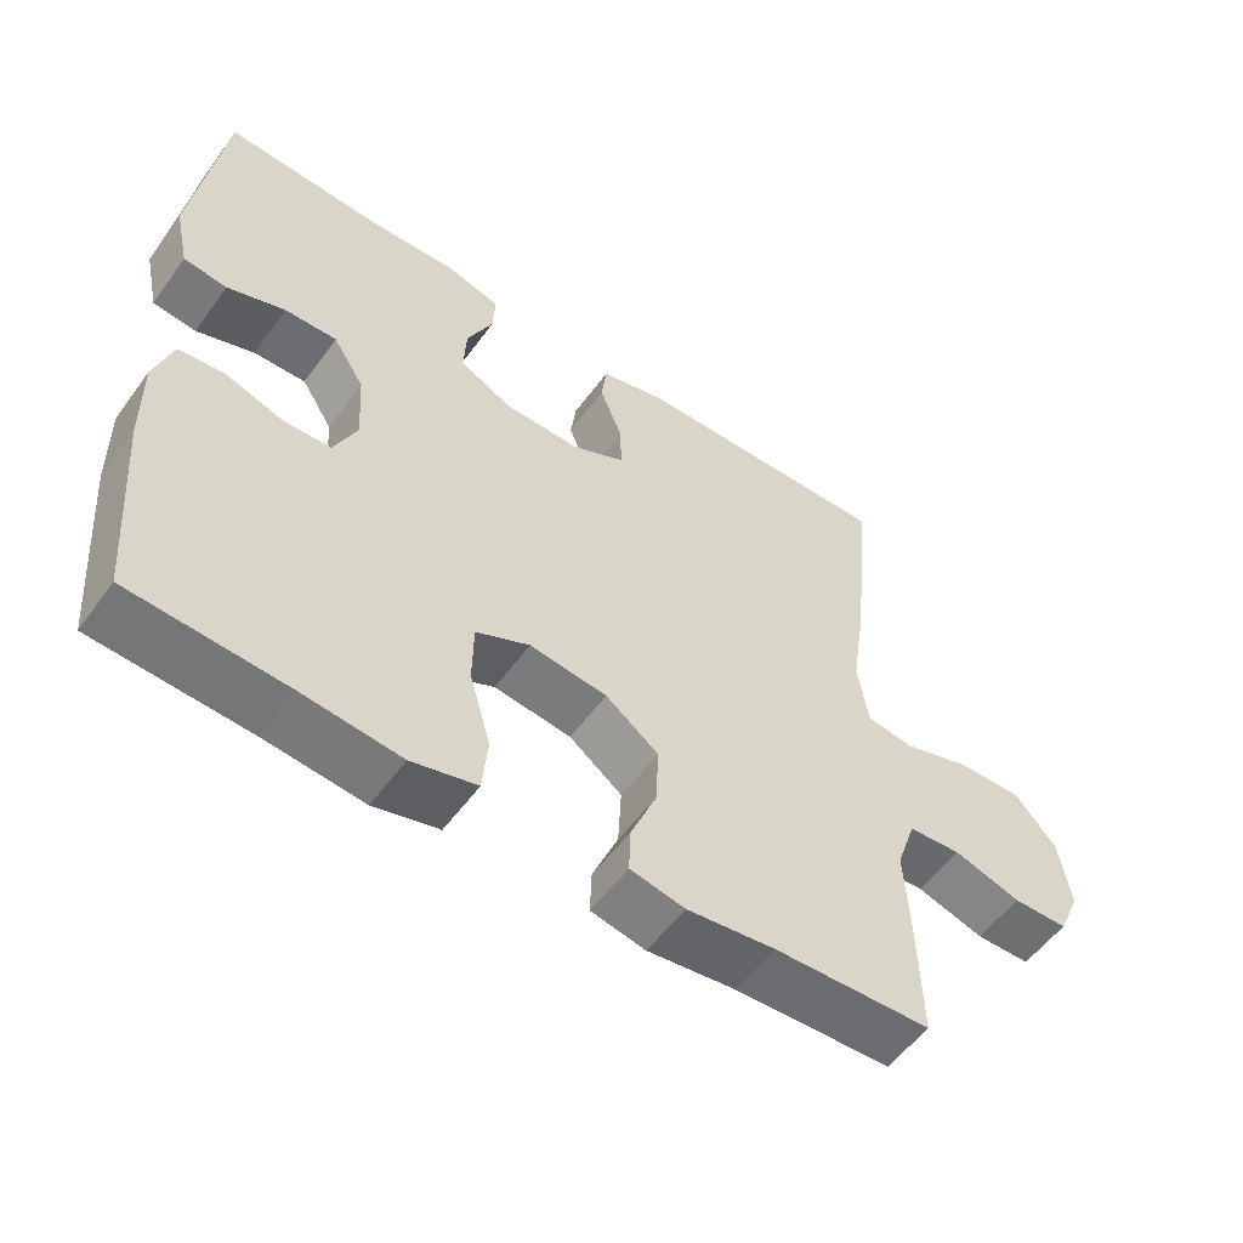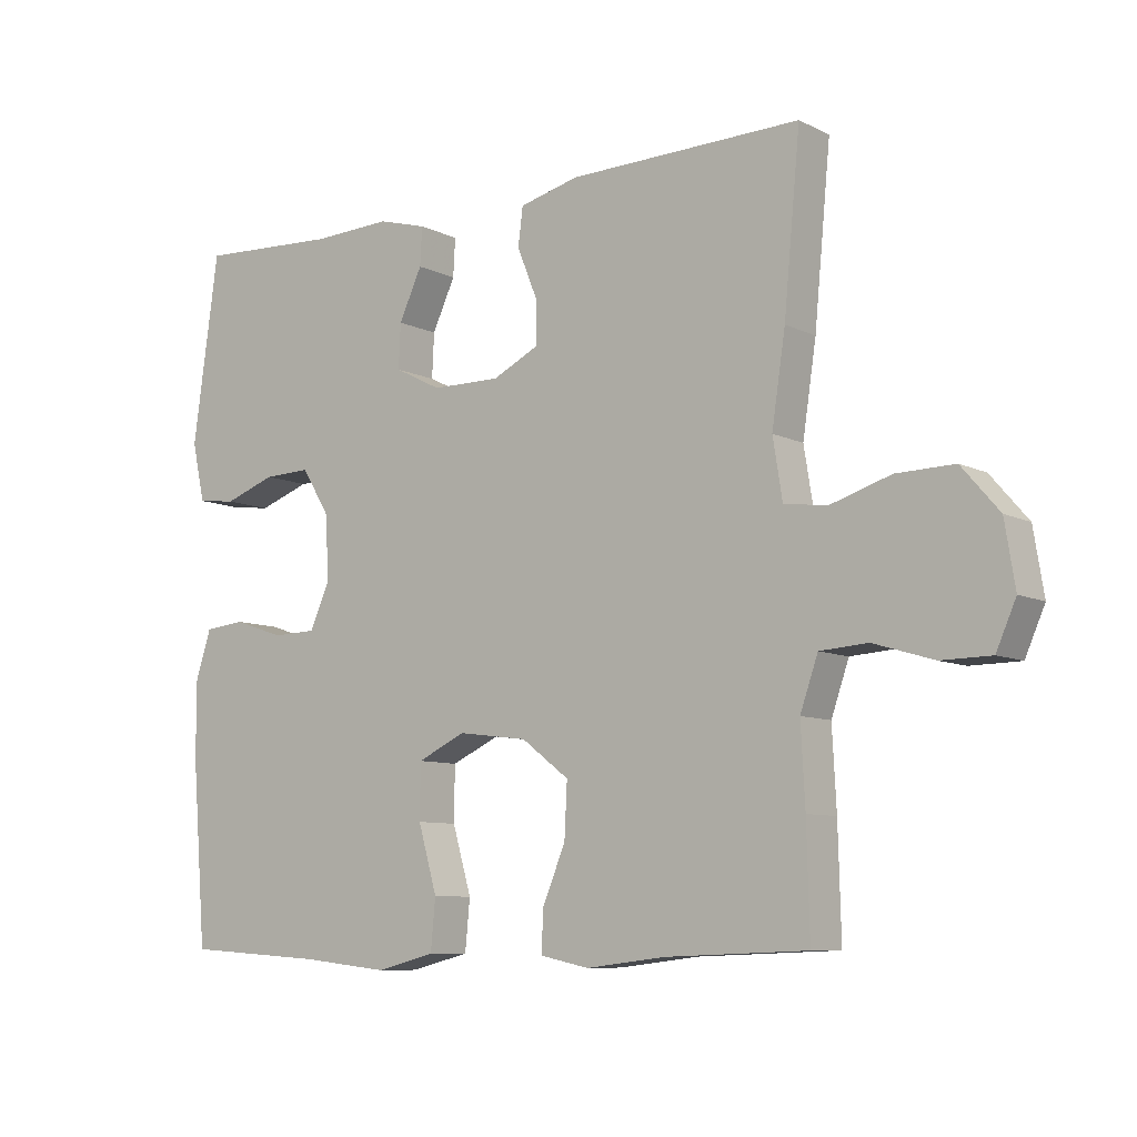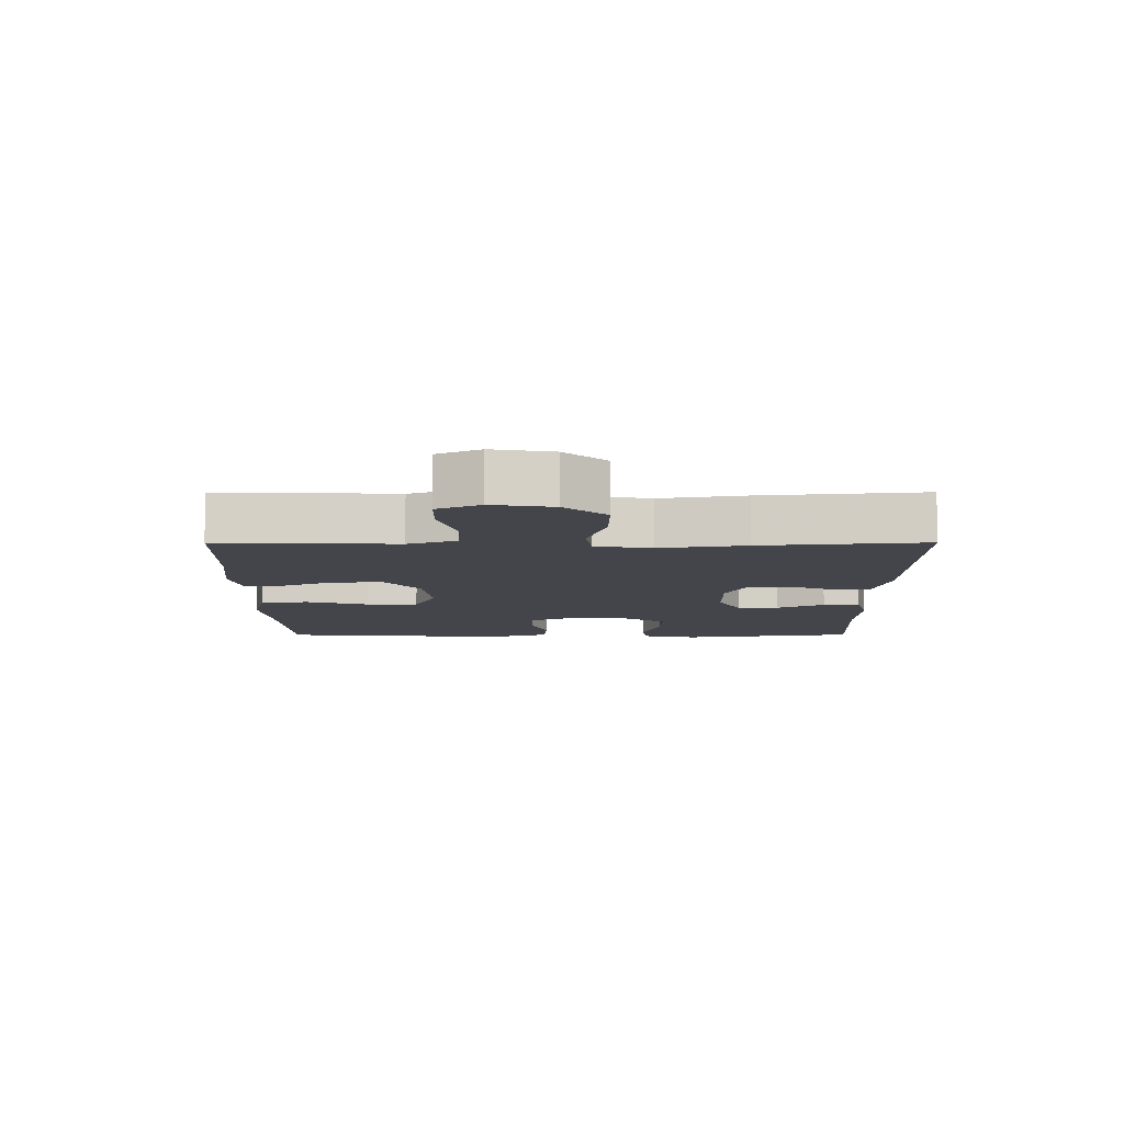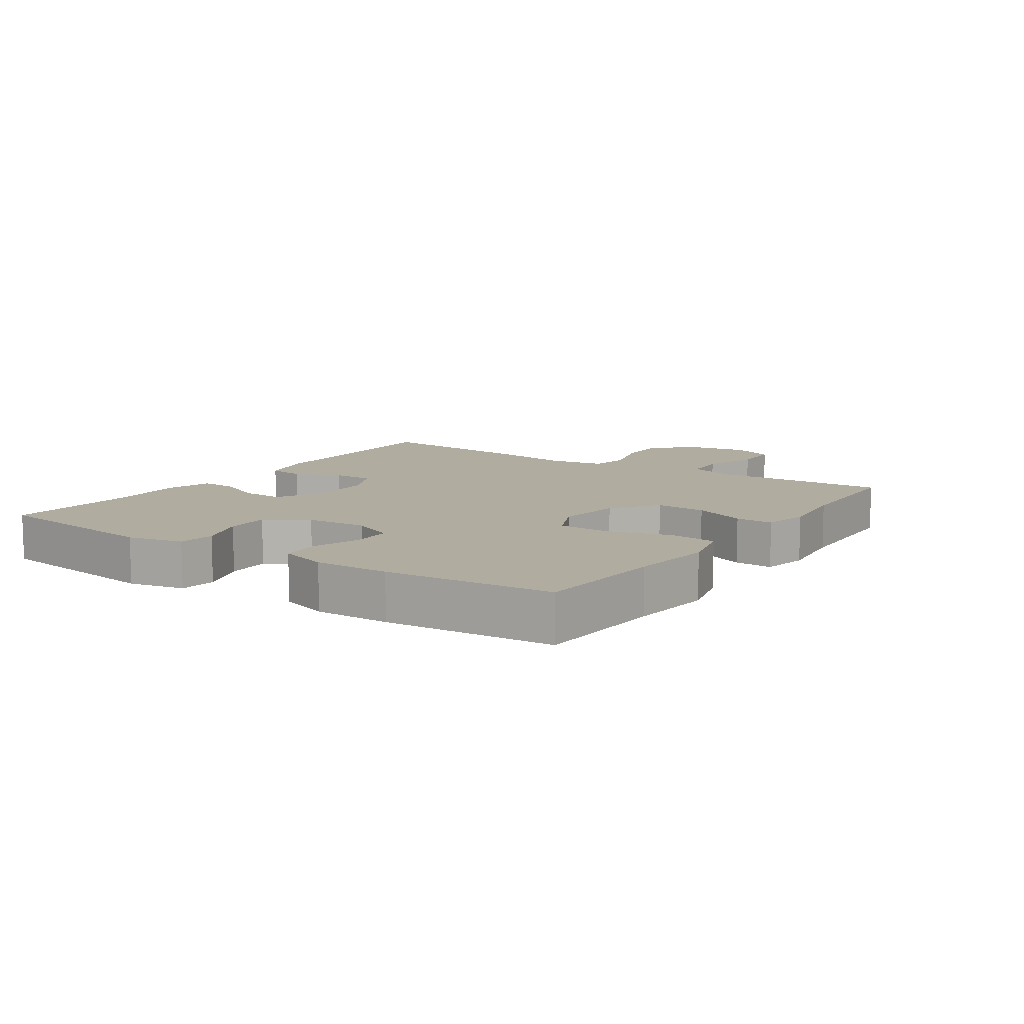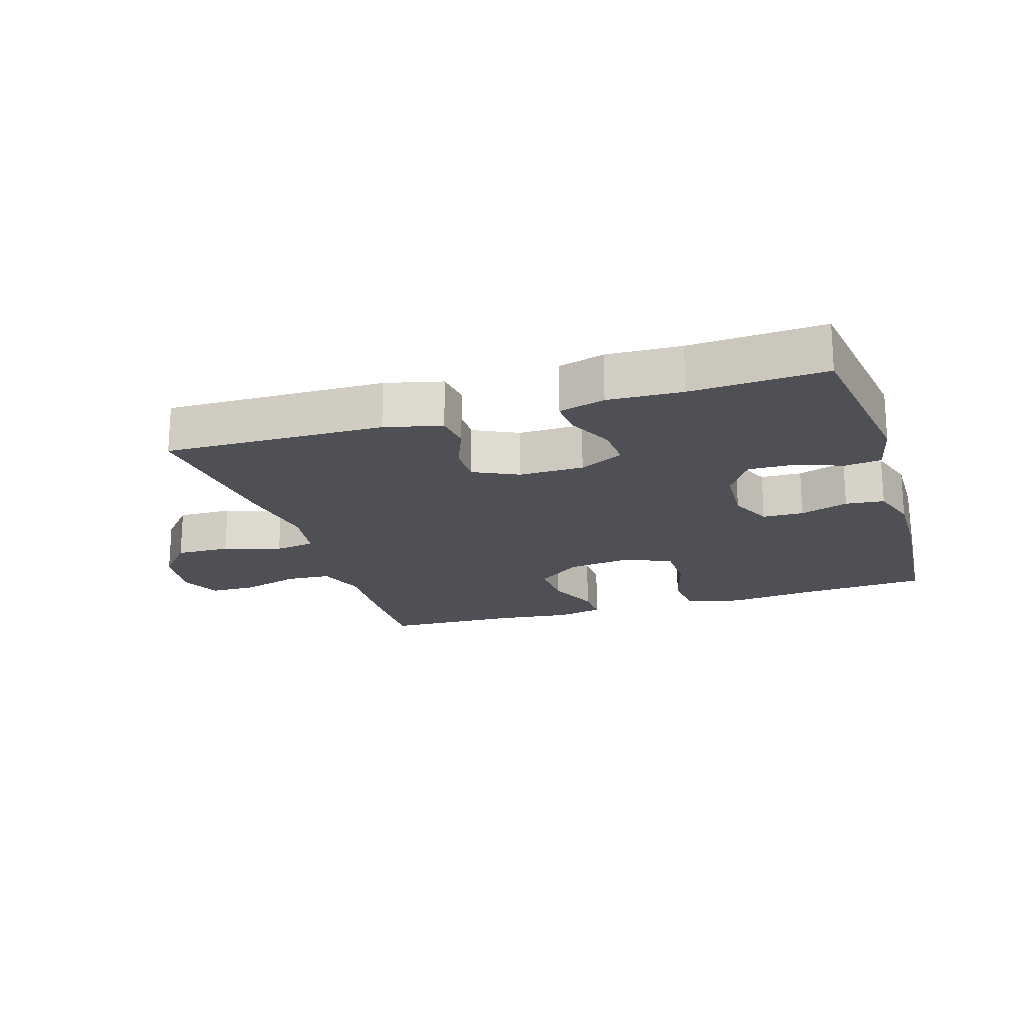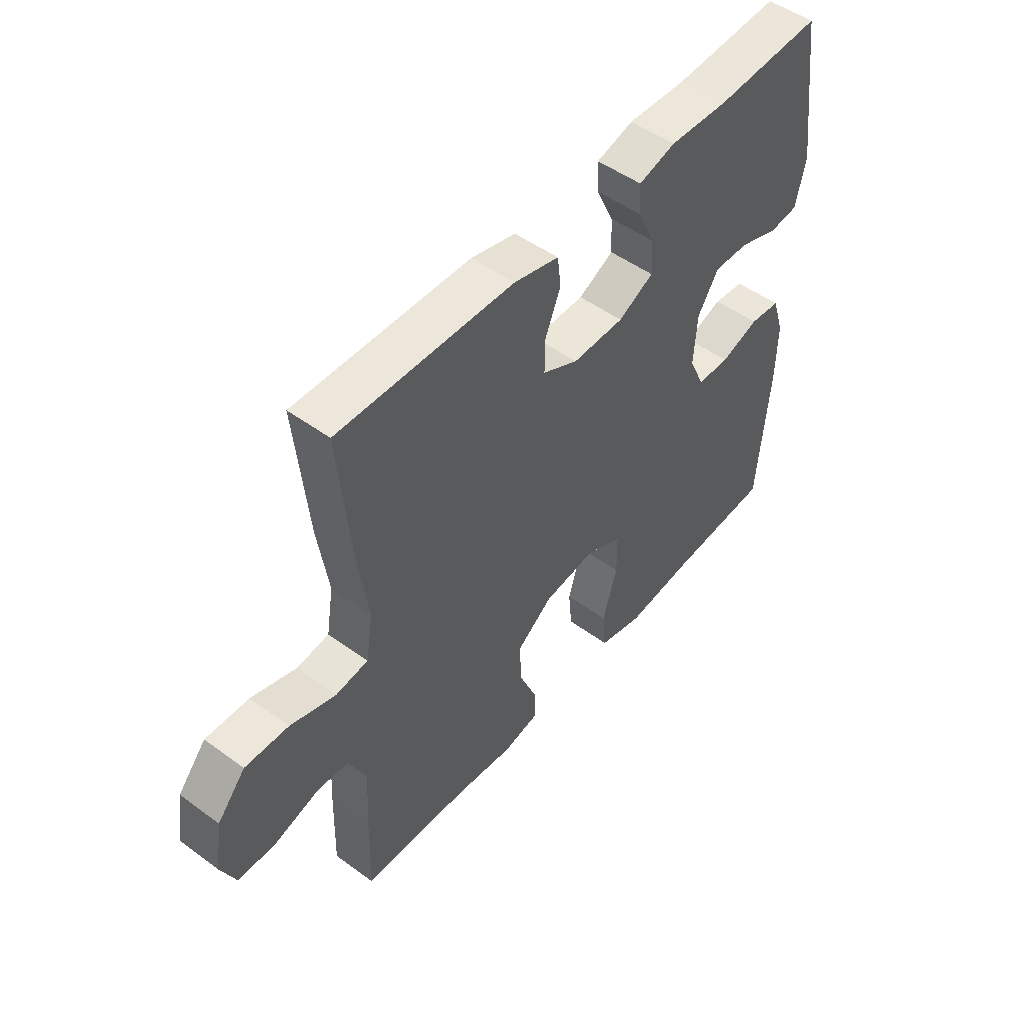
<metadata>
{"format":"obj","ext":"obj","renderer":"f3d","projection":"perspective","resolution":1024,"background":"white","views":[{"elev":-54.9,"azim":144.5,"up":"+Z"},{"elev":-8.5,"azim":-142.5,"up":"+Z"},{"elev":-9.2,"azim":-89.8,"up":"+Y"},{"elev":10.1,"azim":124.1,"up":"+Y"},{"elev":-19.4,"azim":17.5,"up":"+Y"},{"elev":50.0,"azim":-51.1,"up":"+Z"}]}
</metadata>
<code>
v -0.5 0.07 -0.5
v -0.496 0.07 -0.342
v -0.49 0.07 -0.227
v -0.516 0.07 -0.152
v -0.586 0.07 -0.147
v -0.675 0.07 -0.174
v -0.748 0.07 -0.173
v -0.777 0.07 -0.107
v -0.762 0.07 -0.014
v -0.707 0.07 0.05
v -0.622 0.07 0.048
v -0.533 0.07 0.02
v -0.47 0.07 0.029
v -0.456 0.07 0.116
v -0.476 0.07 0.248
v -0.5 0.07 0.5
v -0.158 0.07 0.493
v -0.07 0.07 0.471
v -0.063 0.07 0.415
v -0.093 0.07 0.341
v -0.094 0.07 0.278
v -0.025 0.07 0.244
v 0.076 0.07 0.245
v 0.145 0.07 0.28
v 0.142 0.07 0.345
v 0.108 0.07 0.418
v 0.105 0.07 0.474
v 0.177 0.07 0.494
v 0.292 0.07 0.489
v 0.5 0.07 0.5
v 0.538 0.07 0.225
v 0.519 0.07 0.139
v 0.462 0.07 0.132
v 0.386 0.07 0.159
v 0.317 0.07 0.161
v 0.276 0.07 0.096
v 0.27 0.07 0.001
v 0.3 0.07 -0.066
v 0.364 0.07 -0.068
v 0.439 0.07 -0.043
v 0.499 0.07 -0.049
v 0.523 0.07 -0.124
v 0.521 0.07 -0.24
v 0.5 0.07 -0.5
v 0.295 0.07 -0.513
v 0.165 0.07 -0.527
v 0.079 0.07 -0.505
v 0.072 0.07 -0.431
v 0.1 0.07 -0.334
v 0.099 0.07 -0.254
v 0.028 0.07 -0.221
v -0.074 0.07 -0.234
v -0.144 0.07 -0.287
v -0.14 0.07 -0.366
v -0.106 0.07 -0.448
v -0.104 0.07 -0.507
v -0.176 0.07 -0.522
v -0.292 0.07 -0.508
v -0.5 0 -0.5
v -0.496 0 -0.342
v -0.49 0 -0.227
v -0.516 0 -0.152
v -0.586 0 -0.147
v -0.675 0 -0.174
v -0.748 0 -0.173
v -0.777 0 -0.107
v -0.762 0 -0.014
v -0.707 0 0.05
v -0.622 0 0.048
v -0.533 0 0.02
v -0.47 0 0.029
v -0.456 0 0.116
v -0.476 0 0.248
v -0.5 0 0.5
v -0.158 0 0.493
v -0.07 0 0.471
v -0.063 0 0.415
v -0.093 0 0.341
v -0.094 0 0.278
v -0.025 0 0.244
v 0.076 0 0.245
v 0.145 0 0.28
v 0.142 0 0.345
v 0.108 0 0.418
v 0.105 0 0.474
v 0.177 0 0.494
v 0.292 0 0.489
v 0.5 0 0.5
v 0.538 0 0.225
v 0.519 0 0.139
v 0.462 0 0.132
v 0.386 0 0.159
v 0.317 0 0.161
v 0.276 0 0.096
v 0.27 0 0.001
v 0.3 0 -0.066
v 0.364 0 -0.068
v 0.439 0 -0.043
v 0.499 0 -0.049
v 0.523 0 -0.124
v 0.521 0 -0.24
v 0.5 0 -0.5
v 0.295 0 -0.513
v 0.165 0 -0.527
v 0.079 0 -0.505
v 0.072 0 -0.431
v 0.1 0 -0.334
v 0.099 0 -0.254
v 0.028 0 -0.221
v -0.074 0 -0.234
v -0.144 0 -0.287
v -0.14 0 -0.366
v -0.106 0 -0.448
v -0.104 0 -0.507
v -0.176 0 -0.522
v -0.292 0 -0.508
f 56 57 58
f 55 56 58
f 54 55 58
f 1 2 3
f 58 1 3
f 54 58 3
f 53 54 3
f 52 53 3 4
f 51 52 4
f 47 48 49
f 46 47 49
f 45 46 49
f 45 49 50
f 44 45 50
f 43 44 50
f 42 43 50
f 41 42 50
f 40 41 50
f 39 40 50
f 38 39 50 51
f 32 33 34
f 31 32 34
f 30 31 34
f 29 30 34
f 29 34 35
f 28 29 35
f 27 28 35
f 26 27 35
f 25 26 35
f 24 25 35 36
f 18 19 20
f 17 18 20
f 16 17 20
f 15 16 20
f 14 15 20
f 13 14 20 21
f 10 11 12
f 9 10 12
f 8 9 12
f 7 8 12
f 6 7 12
f 5 6 12
f 4 5 12 13
f 13 21 22
f 4 13 22
f 51 4 22
f 38 51 22
f 37 38 22
f 37 22 23
f 23 24 36 37
f 116 115 114
f 116 114 113
f 116 113 112
f 61 60 59
f 61 59 116
f 61 116 112
f 61 112 111
f 62 61 111 110
f 62 110 109
f 107 106 105
f 107 105 104
f 107 104 103
f 108 107 103
f 108 103 102
f 108 102 101
f 108 101 100
f 108 100 99
f 108 99 98
f 108 98 97
f 109 108 97 96
f 92 91 90
f 92 90 89
f 92 89 88
f 92 88 87
f 93 92 87
f 93 87 86
f 93 86 85
f 93 85 84
f 93 84 83
f 94 93 83 82
f 78 77 76
f 78 76 75
f 78 75 74
f 78 74 73
f 78 73 72
f 79 78 72 71
f 70 69 68
f 70 68 67
f 70 67 66
f 70 66 65
f 70 65 64
f 70 64 63
f 71 70 63 62
f 80 79 71
f 80 71 62
f 80 62 109
f 80 109 96
f 80 96 95
f 81 80 95
f 95 94 82 81
f 1 59 60 2
f 2 60 61 3
f 3 61 62 4
f 4 62 63 5
f 5 63 64 6
f 6 64 65 7
f 7 65 66 8
f 8 66 67 9
f 9 67 68 10
f 10 68 69 11
f 11 69 70 12
f 12 70 71 13
f 13 71 72 14
f 14 72 73 15
f 15 73 74 16
f 16 74 75 17
f 17 75 76 18
f 18 76 77 19
f 19 77 78 20
f 20 78 79 21
f 21 79 80 22
f 22 80 81 23
f 23 81 82 24
f 24 82 83 25
f 25 83 84 26
f 26 84 85 27
f 27 85 86 28
f 28 86 87 29
f 29 87 88 30
f 30 88 89 31
f 31 89 90 32
f 32 90 91 33
f 33 91 92 34
f 34 92 93 35
f 35 93 94 36
f 36 94 95 37
f 37 95 96 38
f 38 96 97 39
f 39 97 98 40
f 40 98 99 41
f 41 99 100 42
f 42 100 101 43
f 43 101 102 44
f 44 102 103 45
f 45 103 104 46
f 46 104 105 47
f 47 105 106 48
f 48 106 107 49
f 49 107 108 50
f 50 108 109 51
f 51 109 110 52
f 52 110 111 53
f 53 111 112 54
f 54 112 113 55
f 55 113 114 56
f 56 114 115 57
f 57 115 116 58
f 58 116 59 1

</code>
